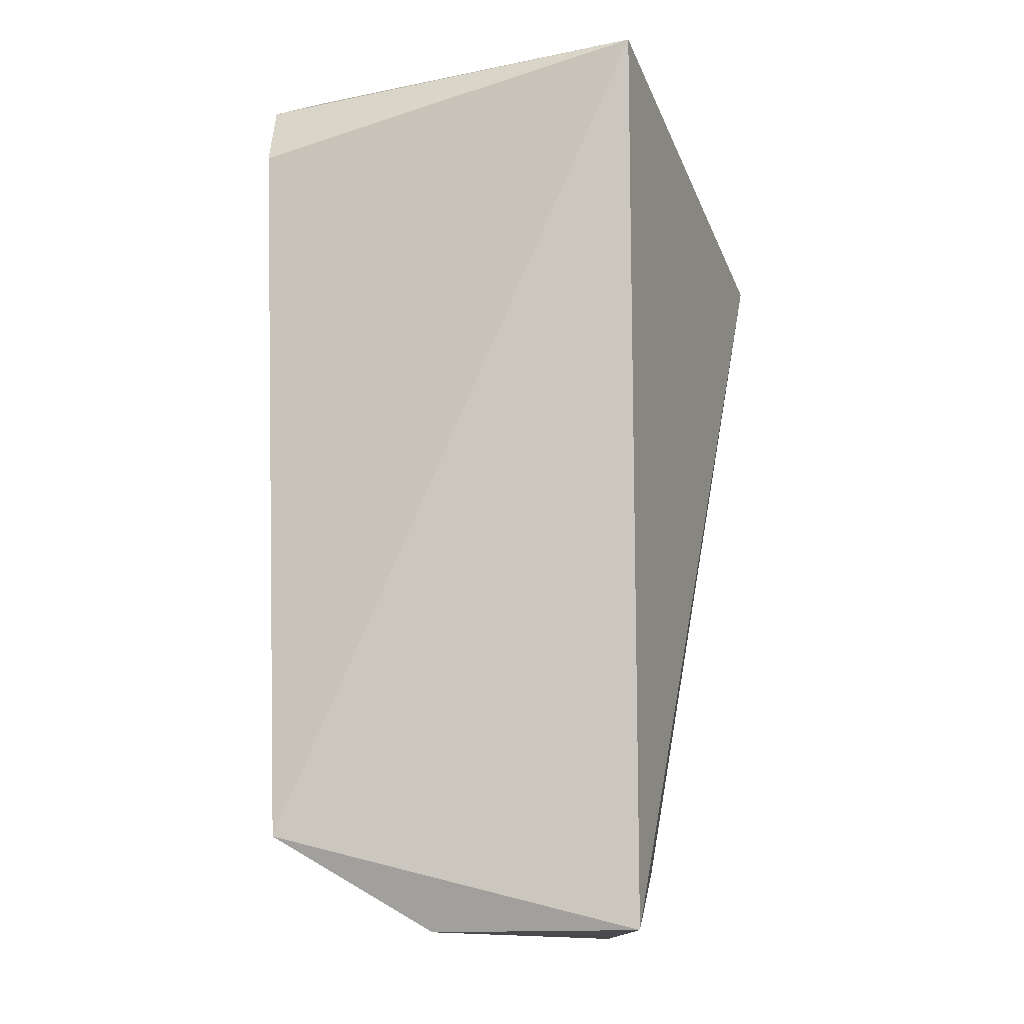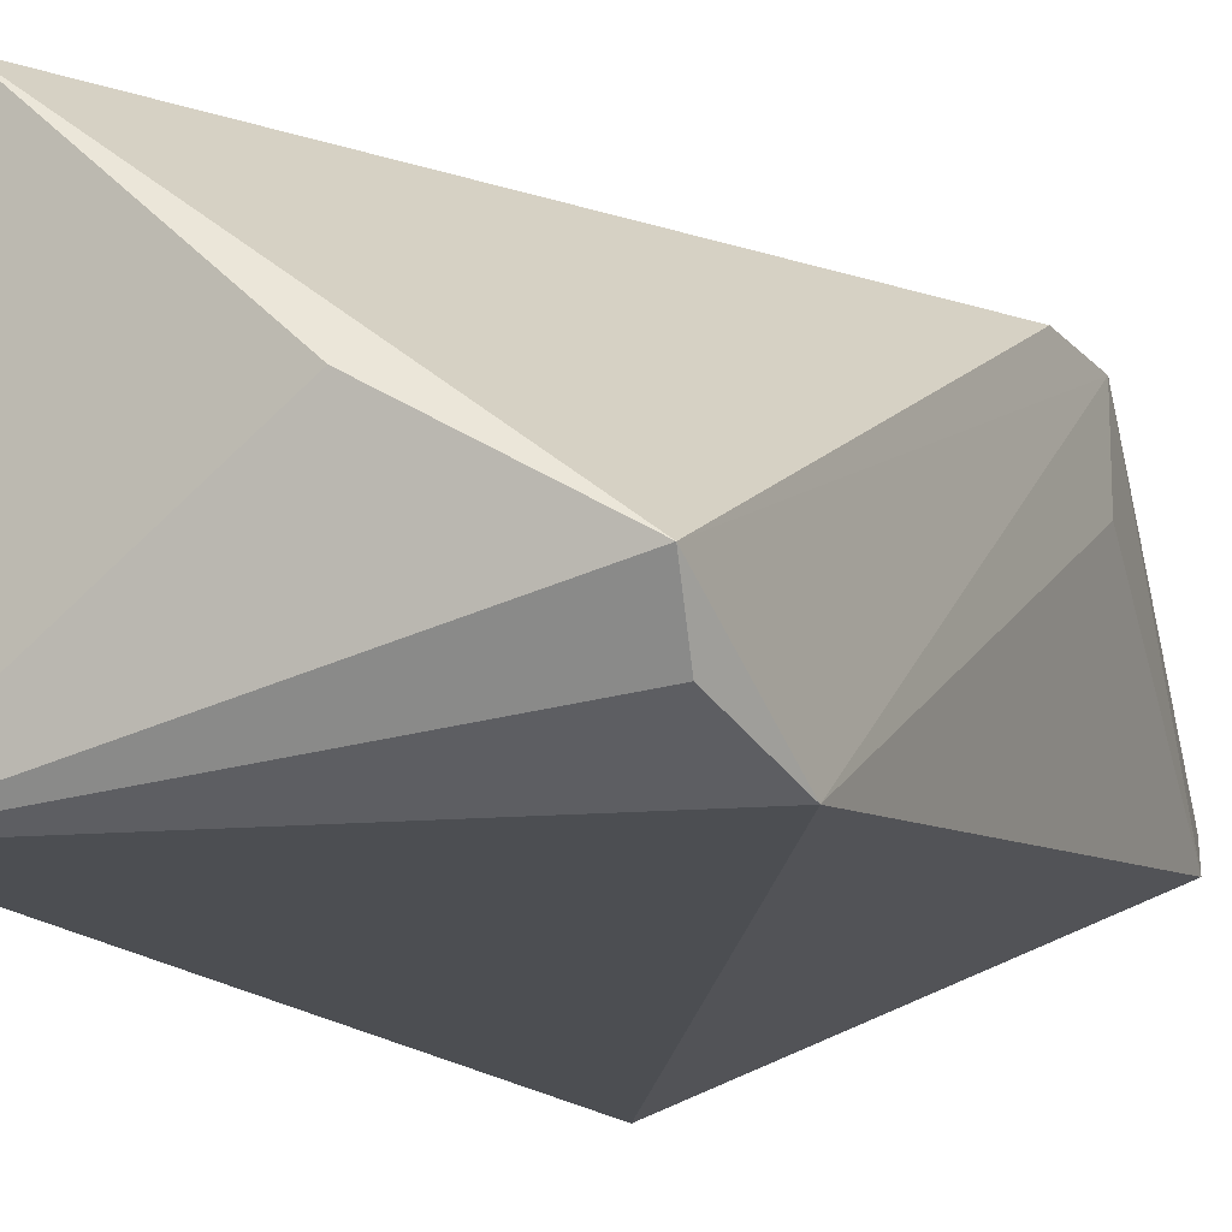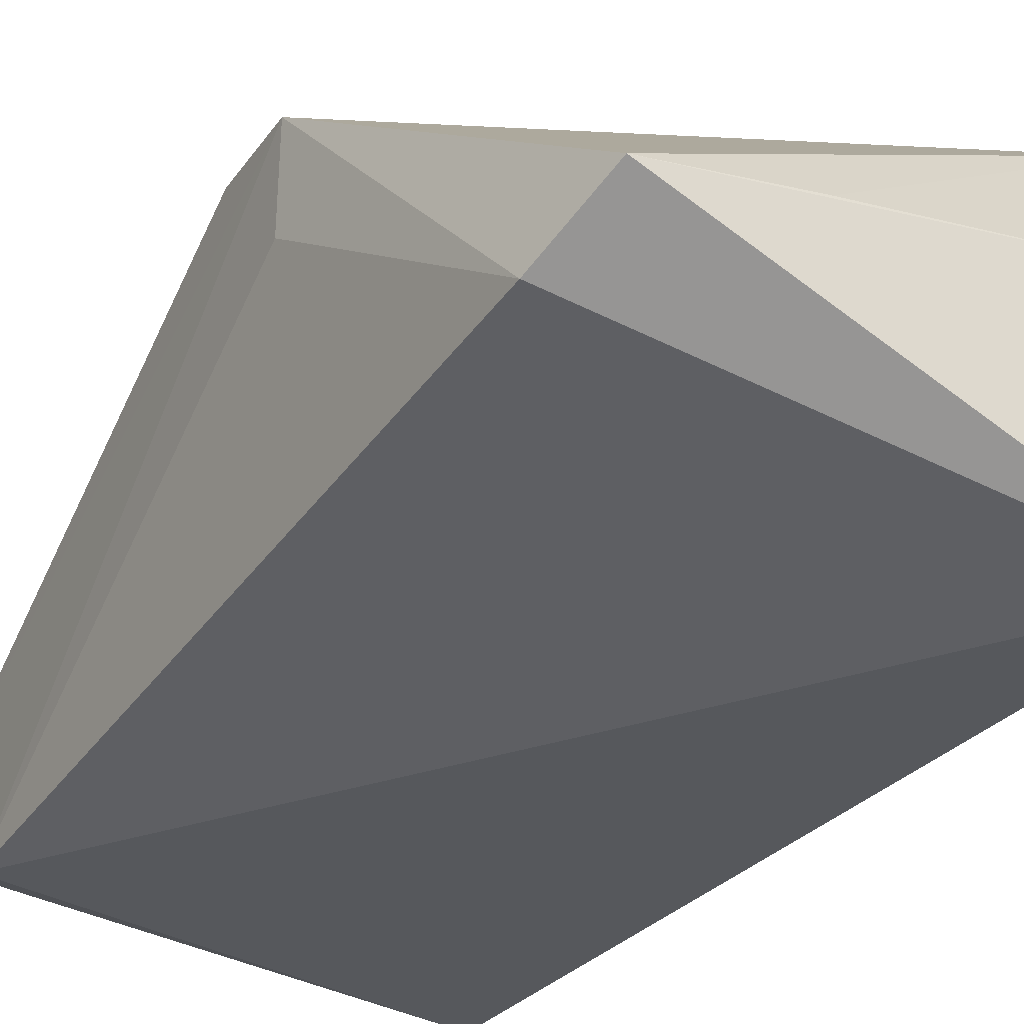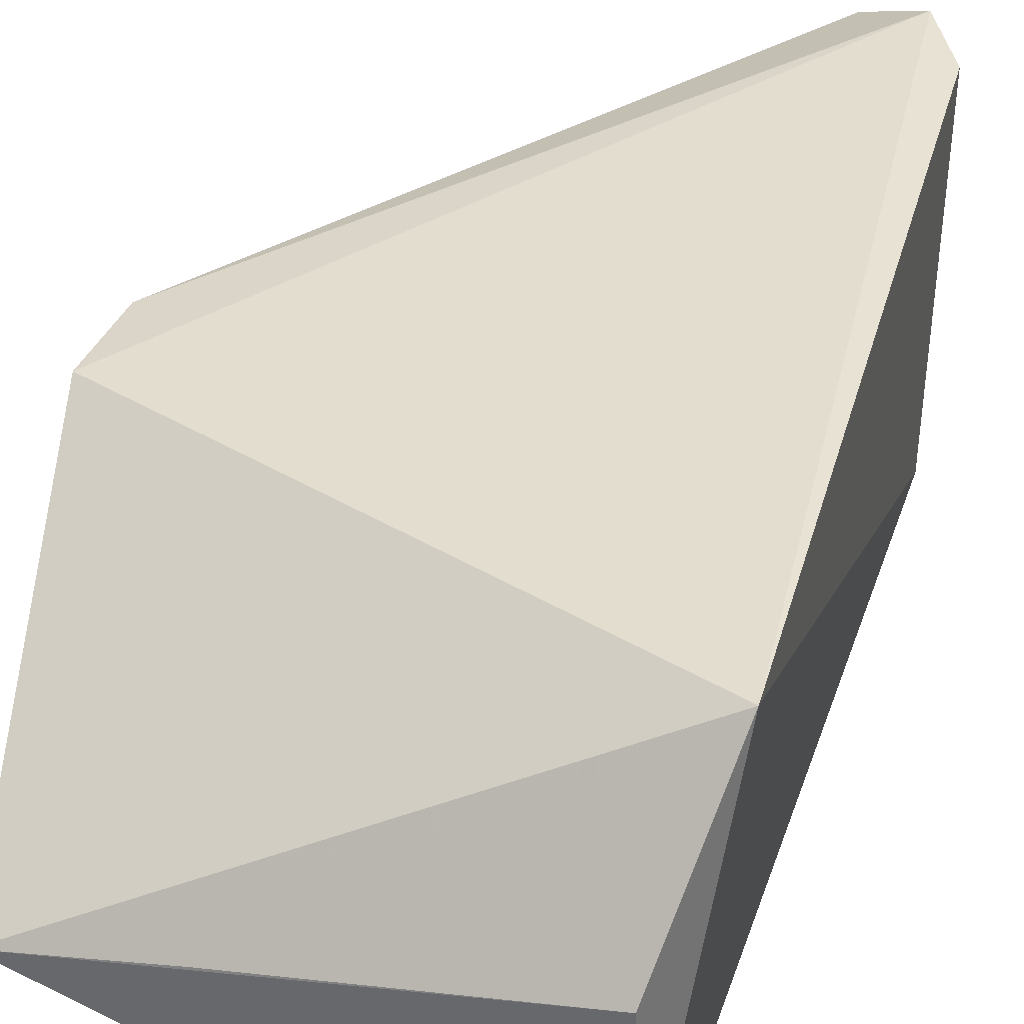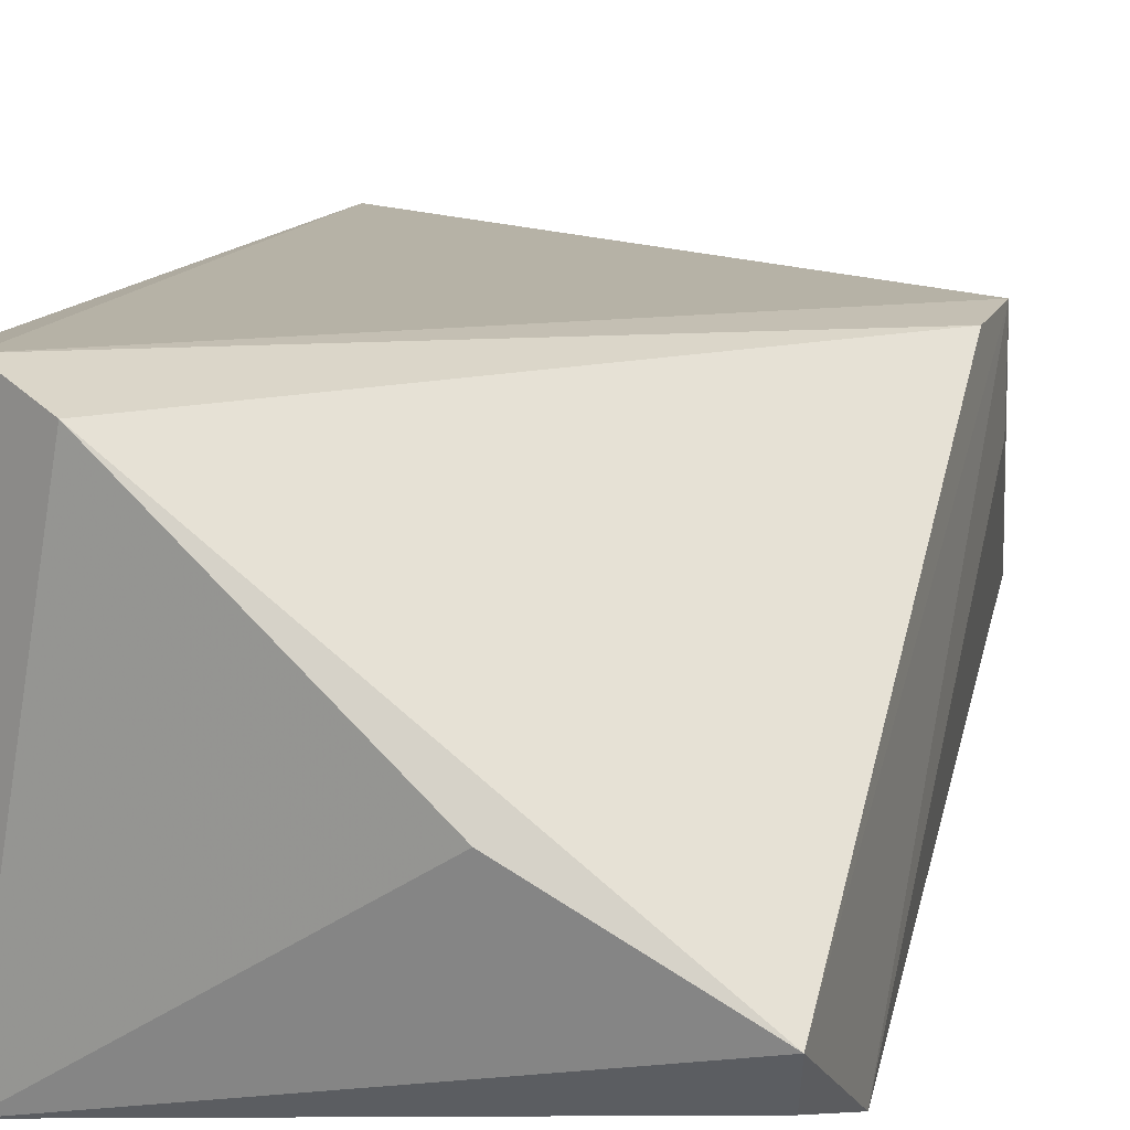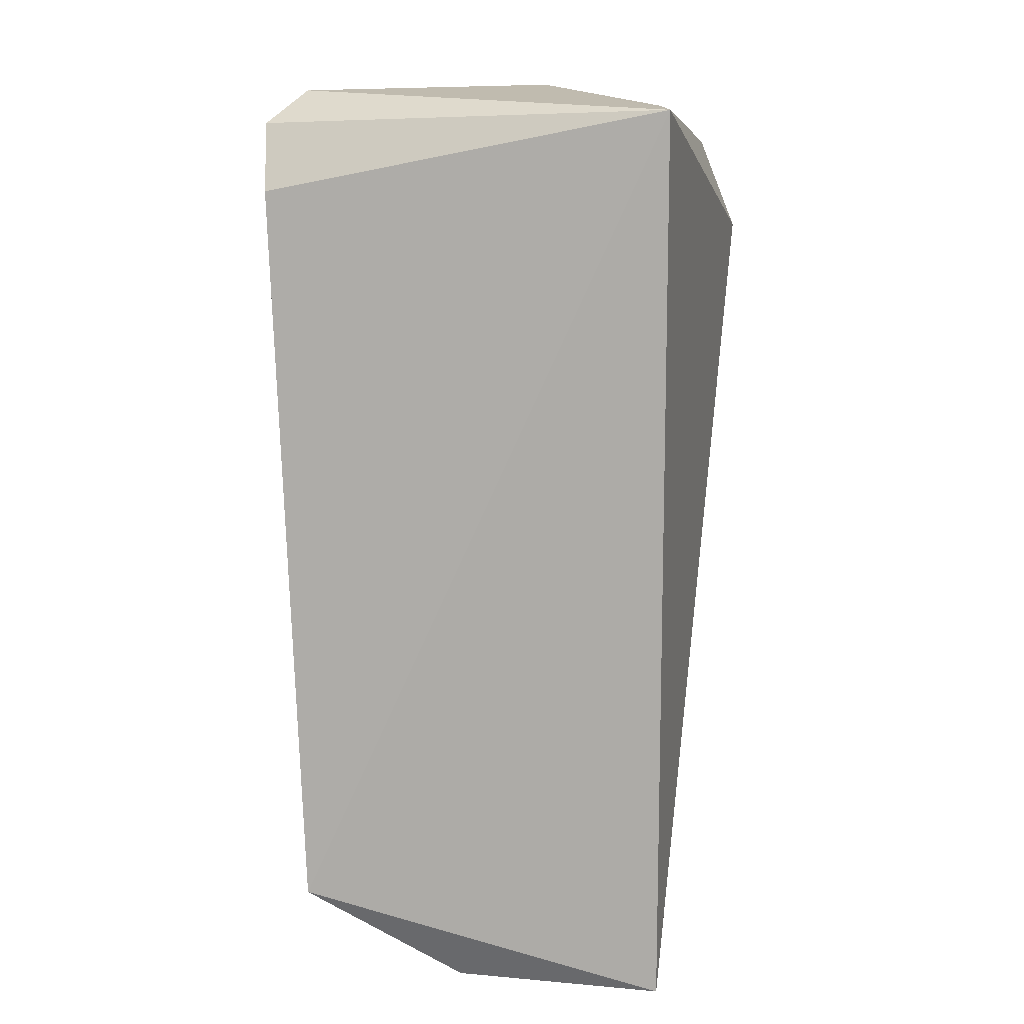
<metadata>
{"format":"obj","ext":"obj","renderer":"f3d","projection":"perspective","resolution":1024,"background":"white","views":[{"elev":-11.9,"azim":110.6,"up":"+Y"},{"elev":-16.8,"azim":-154.3,"up":"+Z"},{"elev":-27.7,"azim":-29.4,"up":"+Z"},{"elev":34.1,"azim":16.8,"up":"+Z"},{"elev":14.8,"azim":-164.8,"up":"+Z"},{"elev":11.8,"azim":104.0,"up":"+Y"}]}
</metadata>
<code>
v 0.0429 0.05886 0.1418
v 0.04874 -0.02024 0.137
v 0.04447 0.06021 0.1007
v -0.001309 0.04681 0.1007
v -0.00111 0.001844 0.1365
v 0.04447 -0.02926 0.1007
v -0.0004707 0.06048 0.1094
v 0.04636 0.05226 0.1408
v 0.002156 -0.02288 0.1121
v 0.03704 0.06209 0.1394
v 0.0006017 0.0564 0.1043
v -0.001148 0.002079 0.1275
v 0.004527 -0.03033 0.1167
v 0.01574 0.06278 0.1194
v -0.0007798 0.01099 0.1365
v 0.04464 -0.02949 0.1216
v 0.01816 -0.03001 0.1186
f 5 2 1
f 6 3 2
f 6 4 3
f 7 4 5
f 8 1 2
f 8 2 3
f 8 3 1
f 9 4 6
f 10 1 3
f 11 7 3
f 11 3 4
f 11 4 7
f 12 9 5
f 12 5 4
f 12 4 9
f 13 9 6
f 13 2 5
f 13 5 9
f 14 10 3
f 14 3 7
f 14 7 10
f 15 10 7
f 15 7 5
f 15 5 1
f 15 1 10
f 16 13 6
f 16 6 2
f 17 16 2
f 17 2 13
f 17 13 16

</code>
